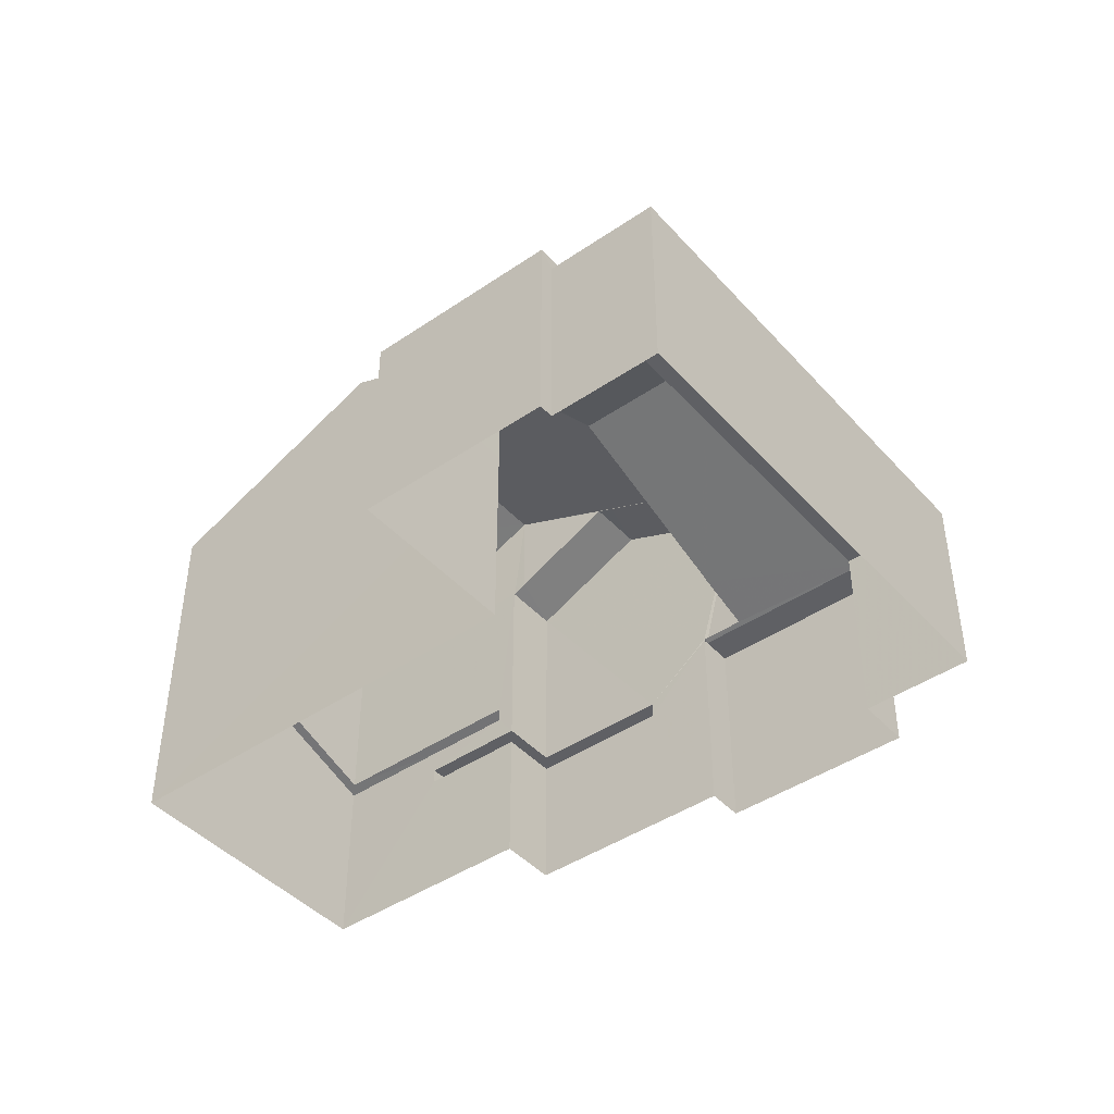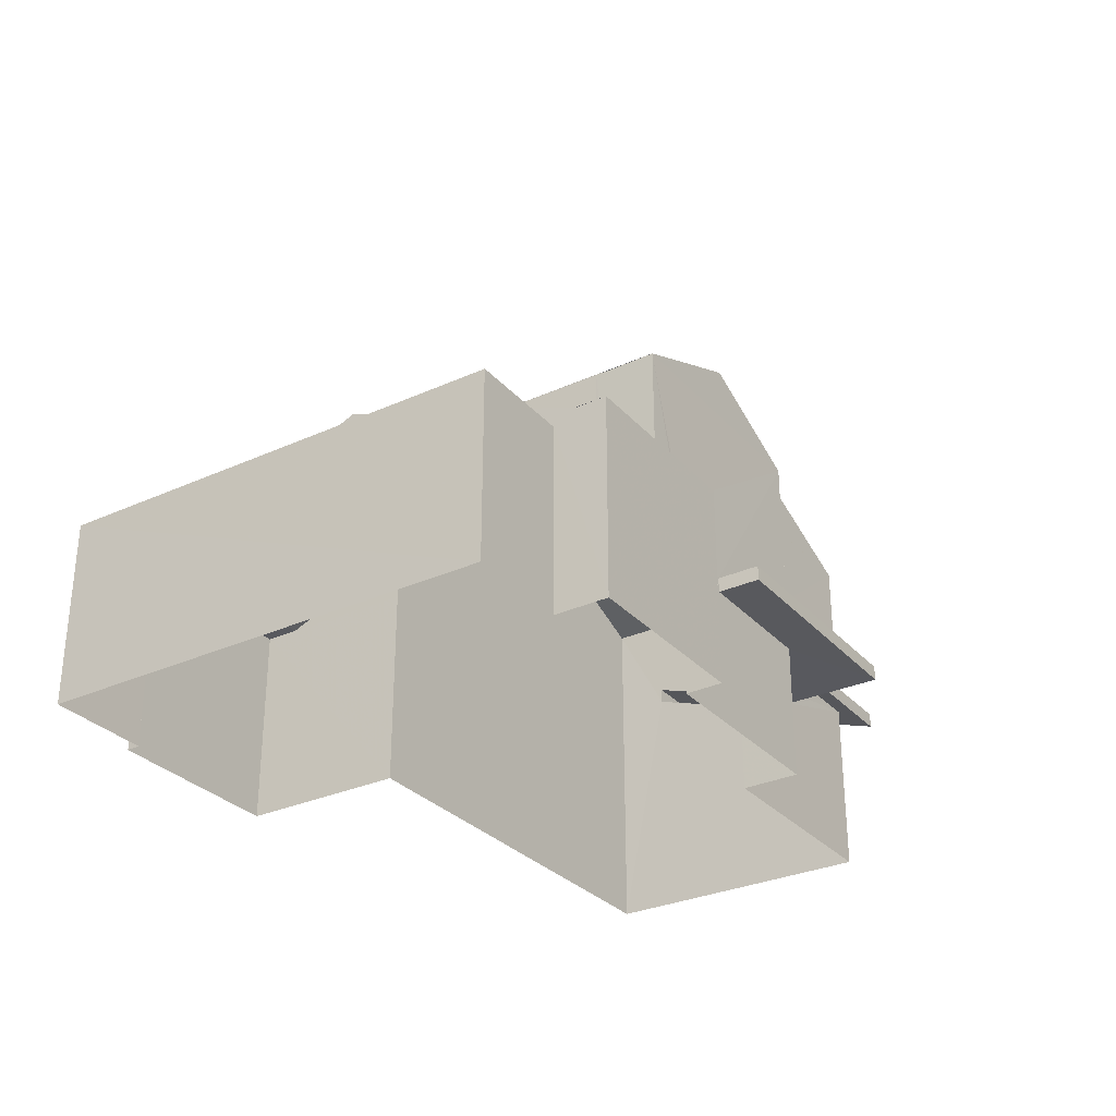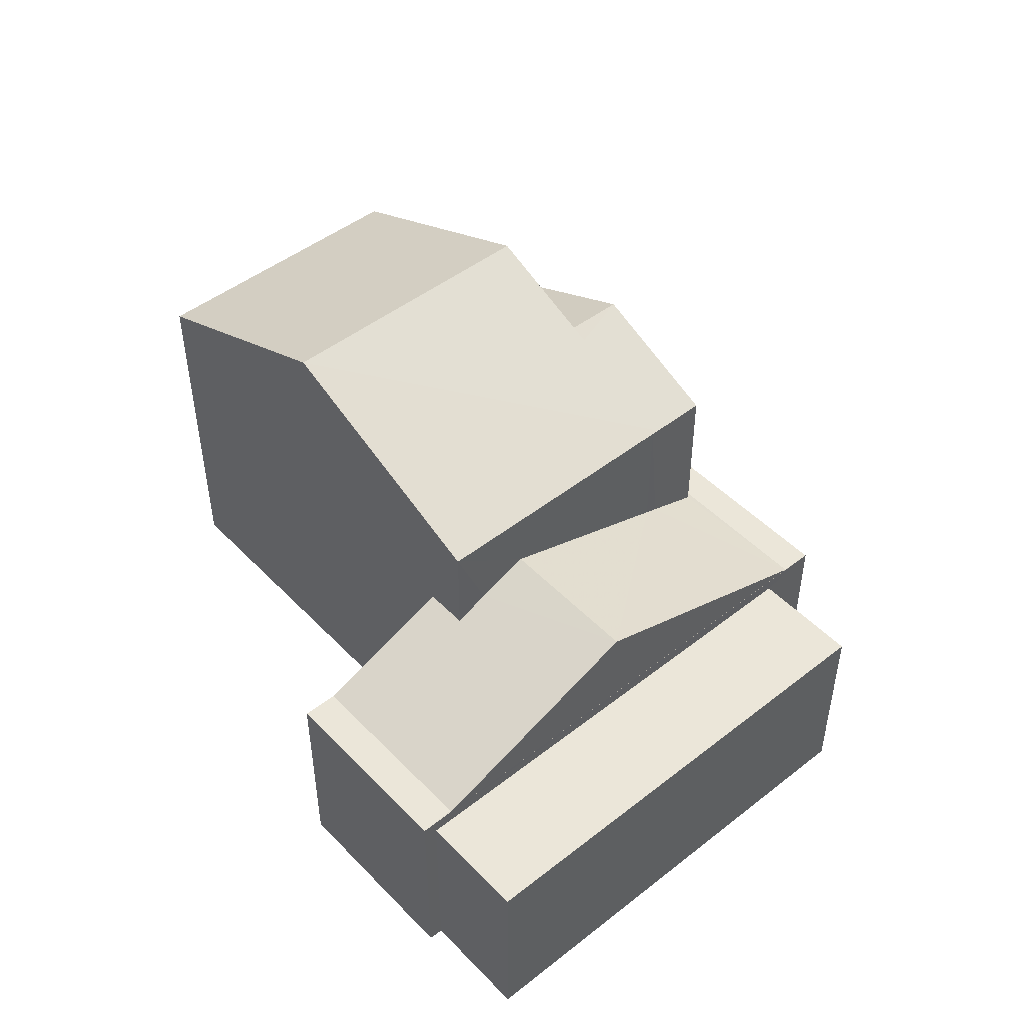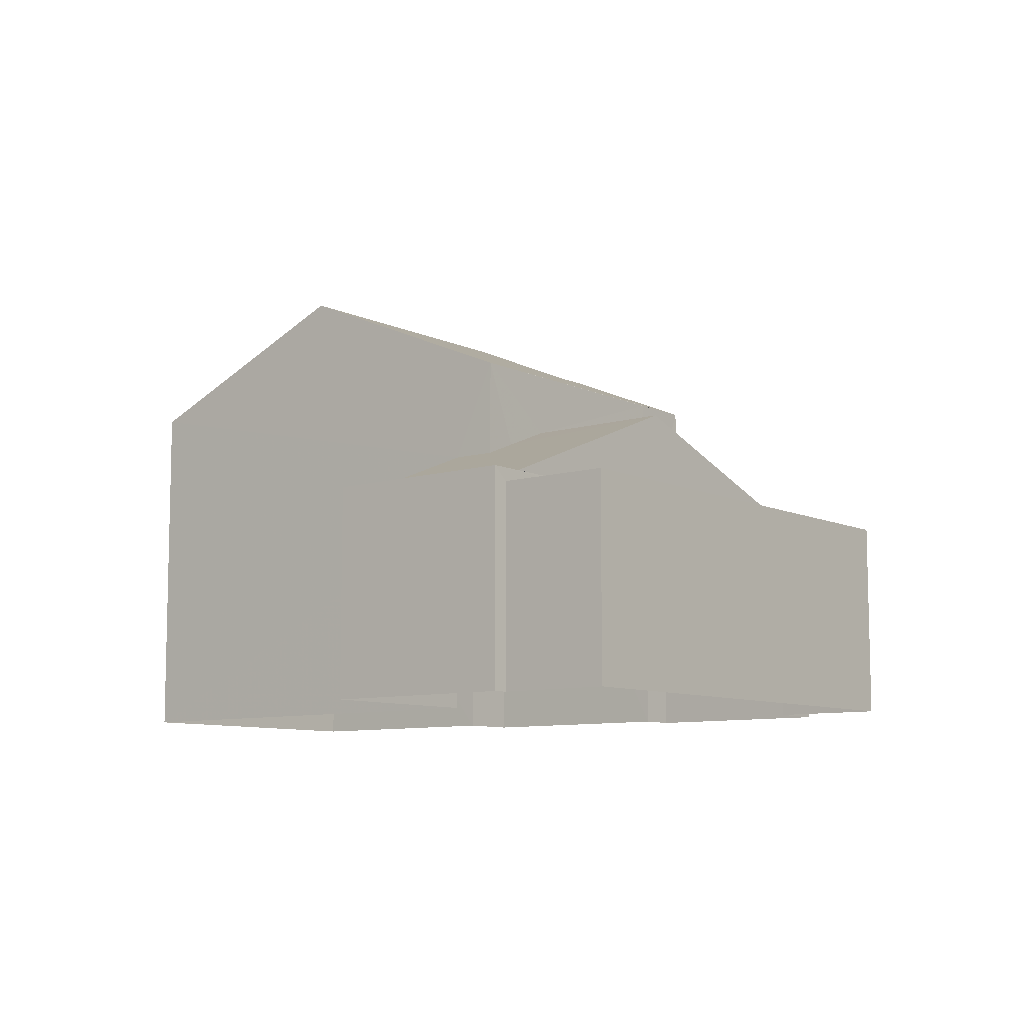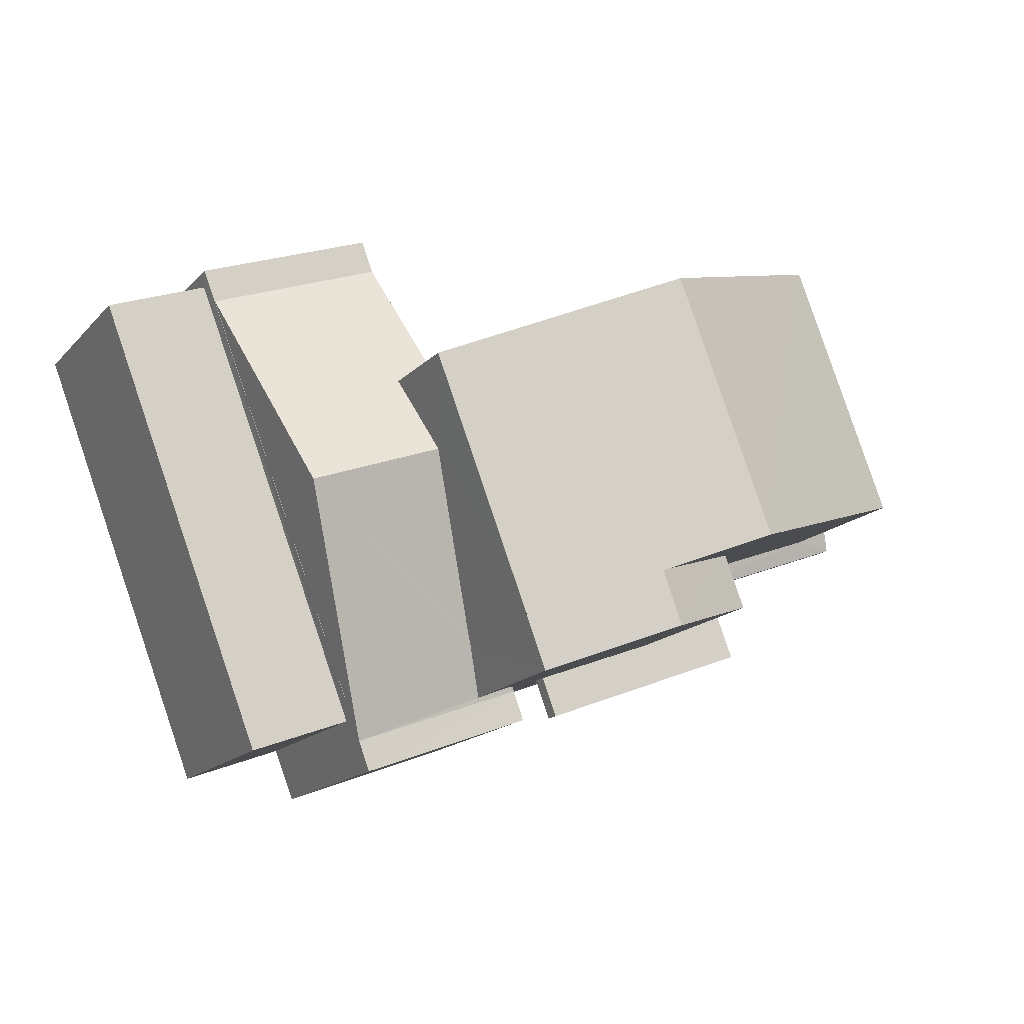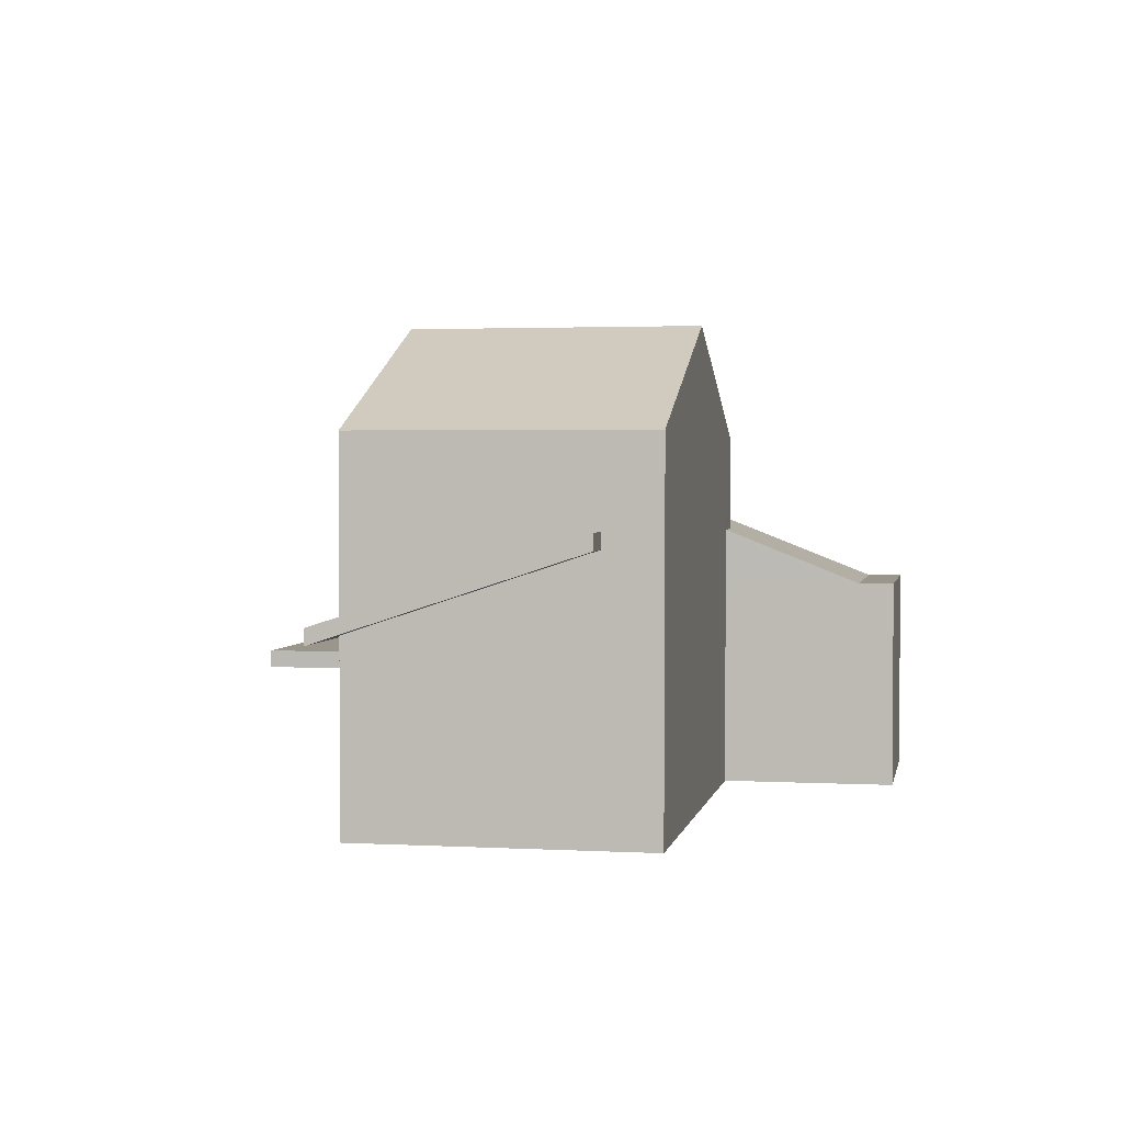
<metadata>
{"format":"obj","ext":"obj","renderer":"f3d","projection":"perspective","resolution":1024,"background":"white","views":[{"elev":-43.9,"azim":-120.1,"up":"+Z"},{"elev":-30.2,"azim":-35.3,"up":"+Z"},{"elev":47.8,"azim":-109.9,"up":"+Z"},{"elev":-9.0,"azim":-119.8,"up":"+Z"},{"elev":-16.8,"azim":-28.1,"up":"+Y"},{"elev":2.3,"azim":122.1,"up":"+Z"}]}
</metadata>
<code>
v -8.829e+04 -1.009e+05 2.056
v -8.829e+04 -1.009e+05 2.056
v -8.829e+04 -1.009e+05 2.056
v -8.829e+04 -1.009e+05 2.054
v -8.829e+04 -1.009e+05 2.055
v -8.829e+04 -1.009e+05 2.056
v -8.829e+04 -1.009e+05 2.056
v -8.829e+04 -1.009e+05 2.054
v -8.83e+04 -1.009e+05 2.054
v -8.83e+04 -1.009e+05 2.054
v -8.83e+04 -1.009e+05 2.054
v -8.83e+04 -1.009e+05 2.056
v -8.83e+04 -1.009e+05 2.054
v -8.83e+04 -1.009e+05 2.056
v -8.829e+04 -1.009e+05 4.896
v -8.829e+04 -1.009e+05 5.001
v -8.829e+04 -1.009e+05 5.001
v -8.828e+04 -1.009e+05 4.897
v -8.829e+04 -1.009e+05 6.239
v -8.829e+04 -1.009e+05 6.239
v -8.829e+04 -1.009e+05 4.356
v -8.829e+04 -1.009e+05 4.356
v -8.829e+04 -1.009e+05 4.356
v -8.829e+04 -1.009e+05 4.355
v -8.829e+04 -1.009e+05 4.356
v -8.829e+04 -1.009e+05 4.355
v -8.828e+04 -1.009e+05 5.147
v -8.829e+04 -1.009e+05 6.489
v -8.829e+04 -1.009e+05 5.251
v -8.829e+04 -1.009e+05 6.489
v -8.829e+04 -1.009e+05 5.146
v -8.829e+04 -1.009e+05 5.251
v -8.829e+04 -1.009e+05 7.895
v -8.829e+04 -1.009e+05 7.894
v -8.829e+04 -1.009e+05 9.57
v -8.829e+04 -1.009e+05 9.569
v -8.829e+04 -1.009e+05 7.896
v -8.829e+04 -1.009e+05 7.894
v -8.829e+04 -1.009e+05 4.606
v -8.829e+04 -1.009e+05 4.606
v -8.829e+04 -1.009e+05 4.606
v -8.829e+04 -1.009e+05 4.605
v -8.829e+04 -1.009e+05 4.605
v -8.829e+04 -1.009e+05 4.606
v -8.829e+04 -1.009e+05 8.811
v -8.829e+04 -1.009e+05 7.891
v -8.829e+04 -1.009e+05 8
v -8.829e+04 -1.009e+05 7.89
v -8.829e+04 -1.009e+05 7.895
v -8.829e+04 -1.009e+05 8.811
v -8.829e+04 -1.009e+05 8.7
v -8.829e+04 -1.009e+05 7.891
v -8.829e+04 -1.009e+05 7.891
v -8.829e+04 -1.009e+05 7.892
v -8.829e+04 -1.009e+05 7.896
v -8.83e+04 -1.009e+05 5.231
v -8.83e+04 -1.009e+05 5.229
v -8.83e+04 -1.009e+05 5.231
v -8.83e+04 -1.009e+05 5.229
v -8.83e+04 -1.009e+05 5.444
v -8.829e+04 -1.009e+05 5.444
v -8.829e+04 -1.009e+05 5.444
v -8.829e+04 -1.009e+05 5.446
v -8.829e+04 -1.009e+05 5.446
v -8.829e+04 -1.009e+05 5.446
v -8.83e+04 -1.009e+05 5.444
v -8.83e+04 -1.009e+05 5.444
v -8.829e+04 -1.009e+05 5.446
v -8.829e+04 -1.009e+05 5.446
v -8.829e+04 -1.009e+05 5.446
v -8.829e+04 -1.009e+05 5.446
v -8.829e+04 -1.009e+05 5.444
v -8.83e+04 -1.009e+05 5.444
v -8.829e+04 -1.009e+05 5.772
v -8.83e+04 -1.009e+05 6.89
v -8.829e+04 -1.009e+05 5.475
v -8.829e+04 -1.009e+05 5.475
v -8.829e+04 -1.009e+05 5.843
v -8.829e+04 -1.009e+05 6.89
v -8.829e+04 -1.009e+05 5.475
v -8.829e+04 -1.009e+05 6.336
v -8.829e+04 -1.009e+05 6.559
v -8.829e+04 -1.009e+05 6.336
f 1 2 3
f 4 5 1
f 3 6 7
f 8 4 1
f 9 10 8
f 11 10 9
f 12 3 7
f 13 12 14
f 13 9 12
f 8 1 3
f 9 8 12
f 8 3 12
f 15 16 17
f 15 17 18
f 17 19 18
f 17 20 19
f 21 22 23
f 23 22 24
f 21 25 22
f 24 22 26
f 27 28 29
f 28 30 29
f 31 27 29
f 32 31 29
f 33 34 35
f 34 36 35
f 37 35 36
f 38 37 36
f 39 40 41
f 42 41 43
f 43 41 44
f 41 40 44
f 45 46 47
f 46 48 49
f 47 46 49
f 47 50 45
f 51 45 50
f 51 52 45
f 53 52 54
f 52 51 55
f 54 52 55
f 56 57 58
f 56 59 57
f 60 61 62
f 63 64 65
f 60 66 67
f 63 68 69
f 70 66 65
f 68 71 69
f 62 61 72
f 73 66 70
f 64 70 65
f 67 66 73
f 63 69 64
f 61 60 67
f 74 75 70
f 76 70 64
f 76 64 77
f 74 70 76
f 78 79 75
f 74 78 75
f 64 80 77
f 64 69 80
f 81 67 82
f 83 61 81
f 61 67 81
f 79 82 75
f 82 67 75
f 67 73 75
f 18 31 15
f 18 27 31
f 16 15 31
f 32 16 31
f 30 28 19
f 20 30 19
f 19 28 27
f 18 19 27
f 17 5 4
f 30 33 29
f 33 30 34
f 4 34 20
f 17 4 20
f 20 34 30
f 51 37 55
f 37 51 35
f 49 33 35
f 47 49 35
f 47 35 50
f 35 51 50
f 36 34 38
f 8 62 4
f 81 38 83
f 62 72 83
f 4 62 34
f 83 38 34
f 62 83 34
f 49 48 33
f 32 29 33
f 1 5 24
f 1 24 26
f 5 17 24
f 42 32 48
f 43 16 42
f 24 17 43
f 16 32 42
f 17 16 43
f 32 33 48
f 81 82 38
f 38 53 37
f 37 53 54
f 79 78 53
f 82 79 38
f 79 53 38
f 54 55 37
f 23 44 40
f 21 23 40
f 39 21 40
f 39 25 21
f 23 43 44
f 23 24 43
f 22 2 1
f 26 22 1
f 77 52 76
f 52 80 46
f 41 46 39
f 2 25 3
f 25 68 3
f 71 68 80
f 2 22 25
f 52 77 80
f 39 68 25
f 46 80 39
f 80 68 39
f 46 45 52
f 53 74 52
f 52 74 76
f 78 74 53
f 41 48 46
f 41 42 48
f 14 57 13
f 14 58 57
f 59 13 57
f 59 9 13
f 12 58 14
f 12 56 58
f 7 56 12
f 59 11 9
f 65 56 7
f 66 59 56
f 59 66 11
f 66 56 65
f 11 60 10
f 11 66 60
f 60 8 10
f 60 62 8
f 6 68 63
f 6 3 68
f 6 65 7
f 6 63 65
f 71 80 69
f 61 83 72
f 73 70 75

</code>
